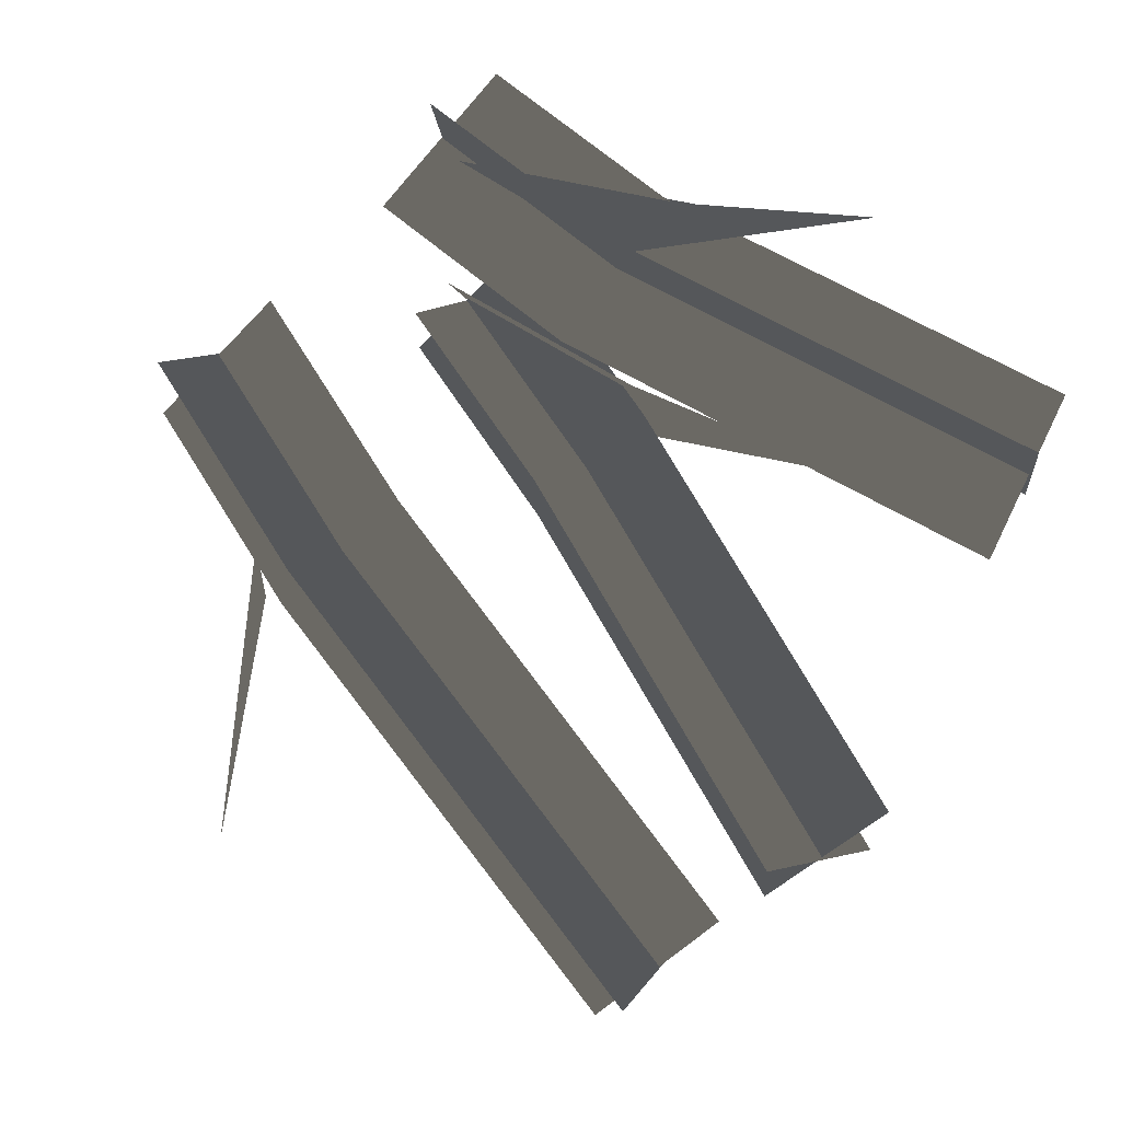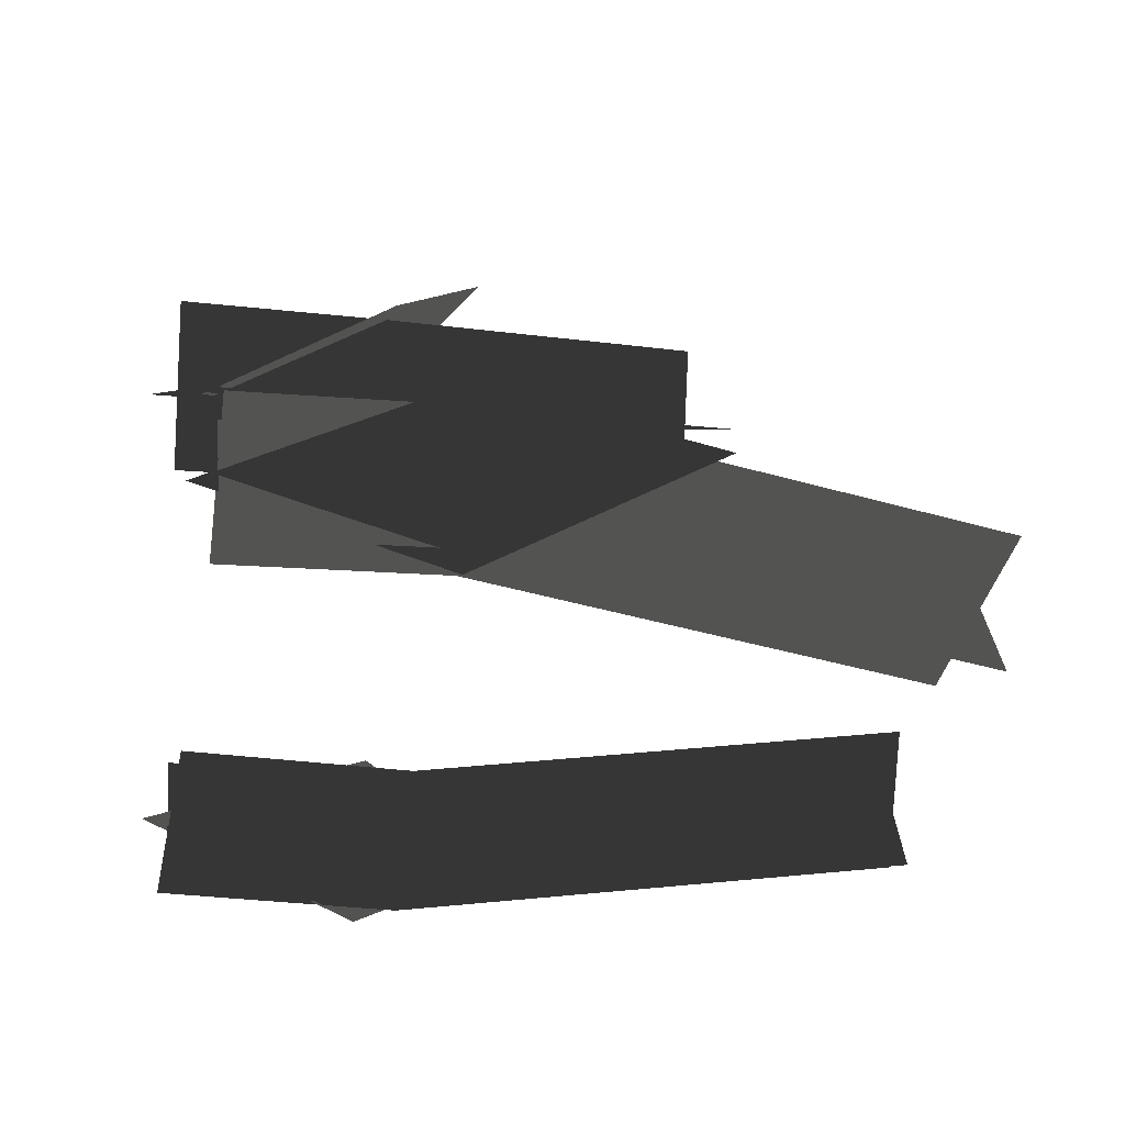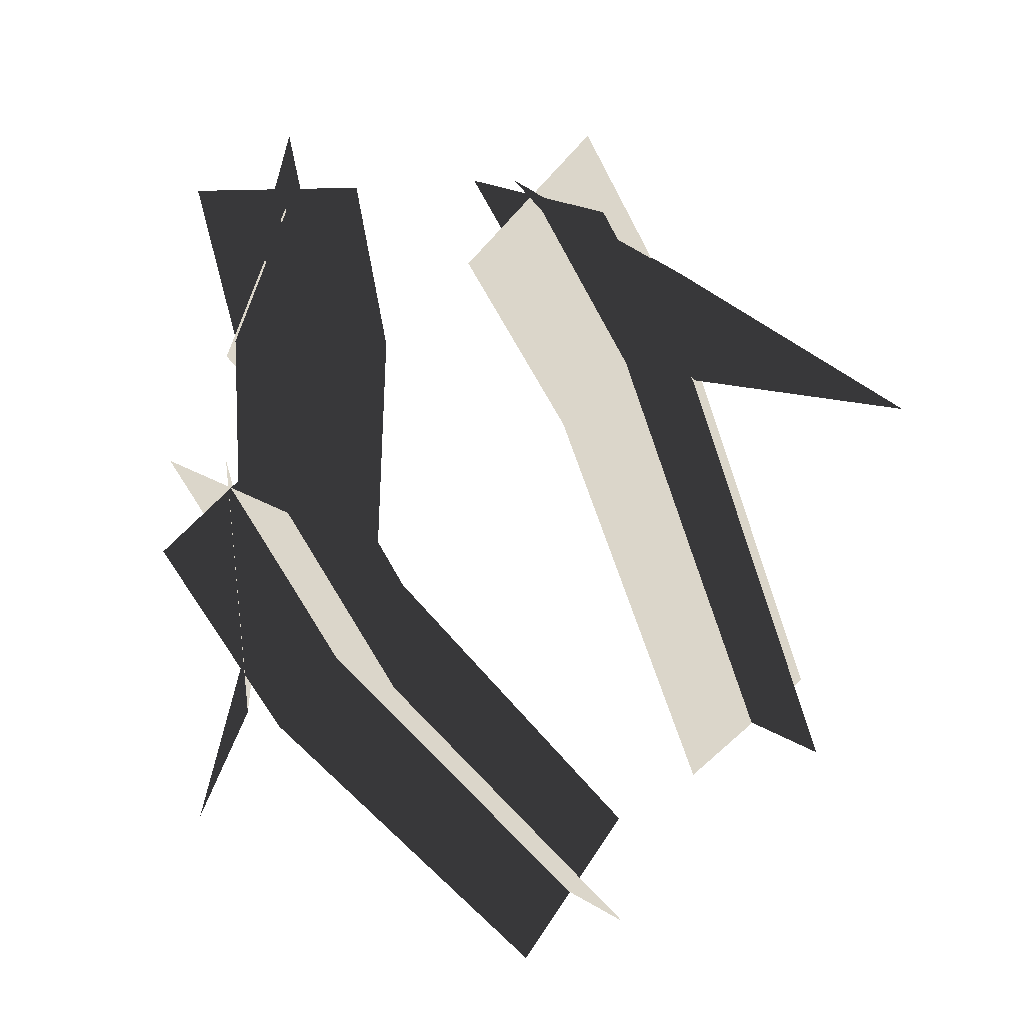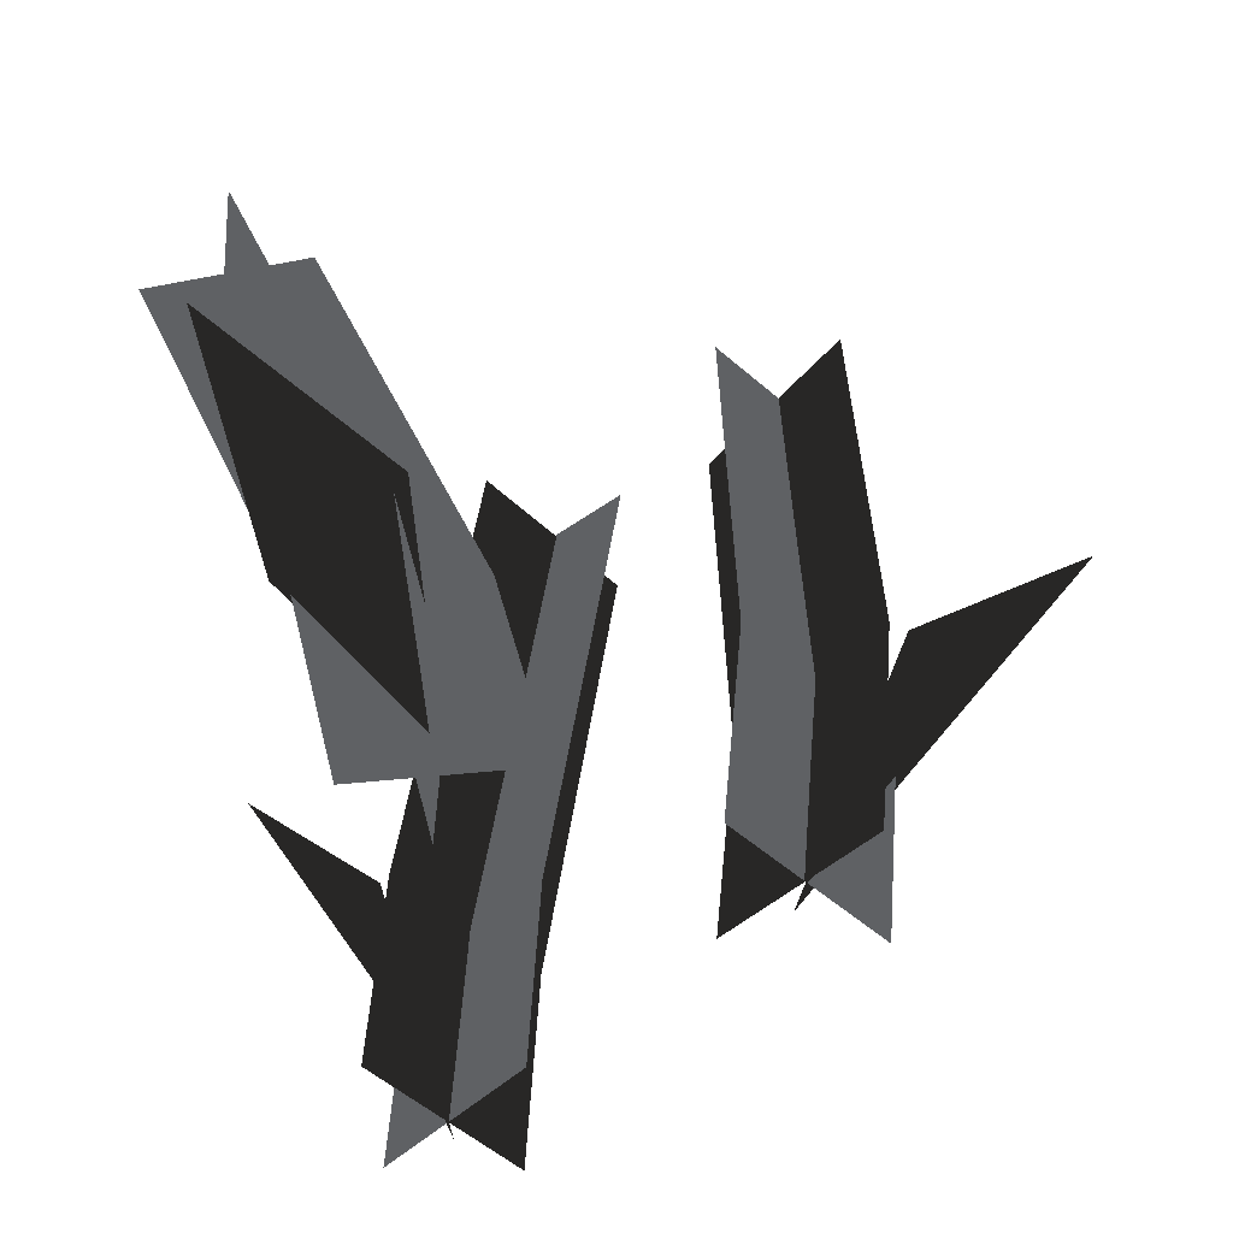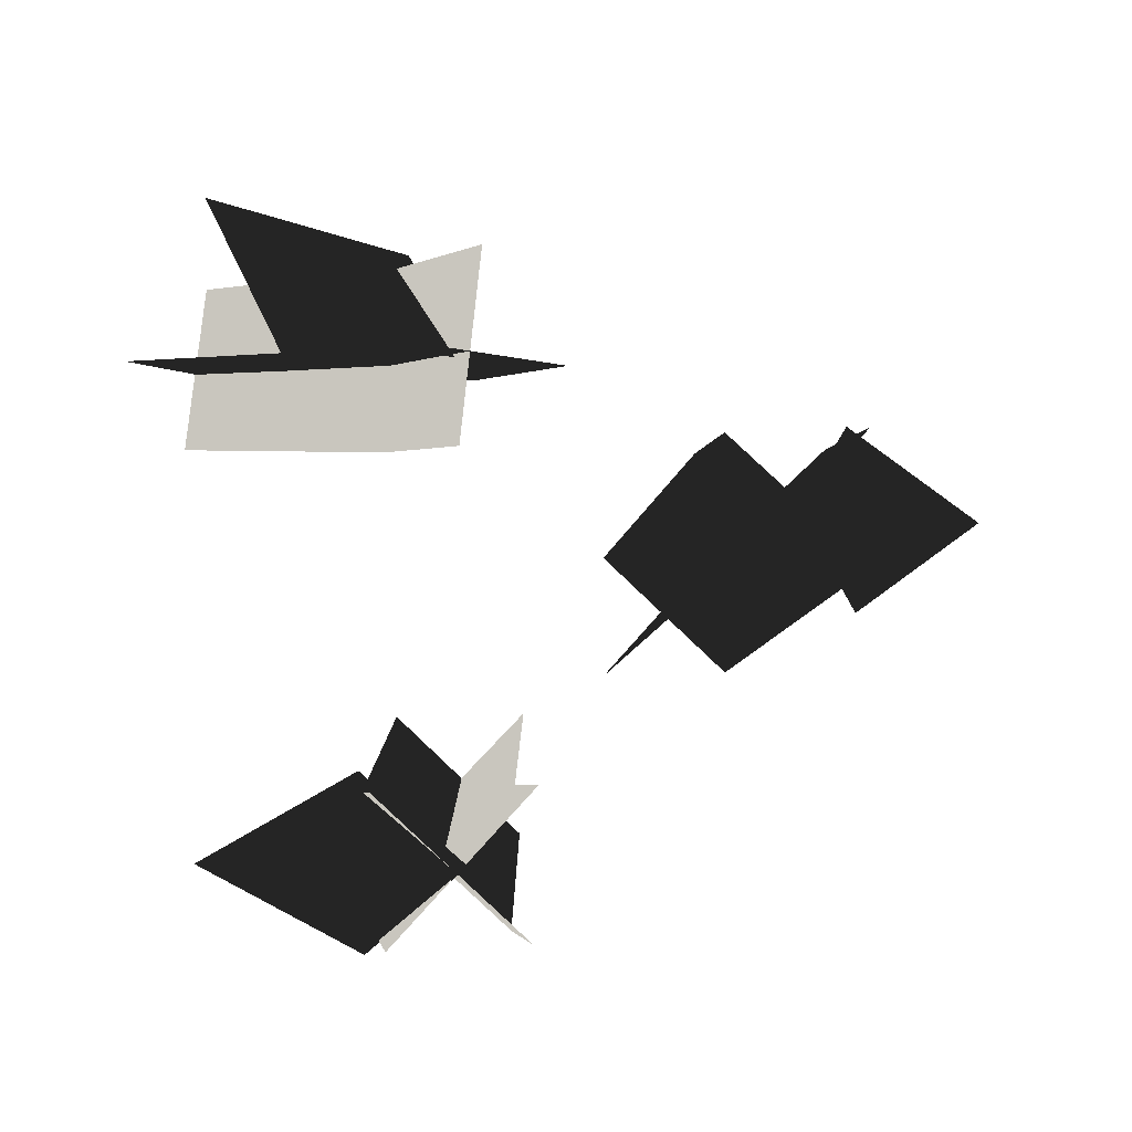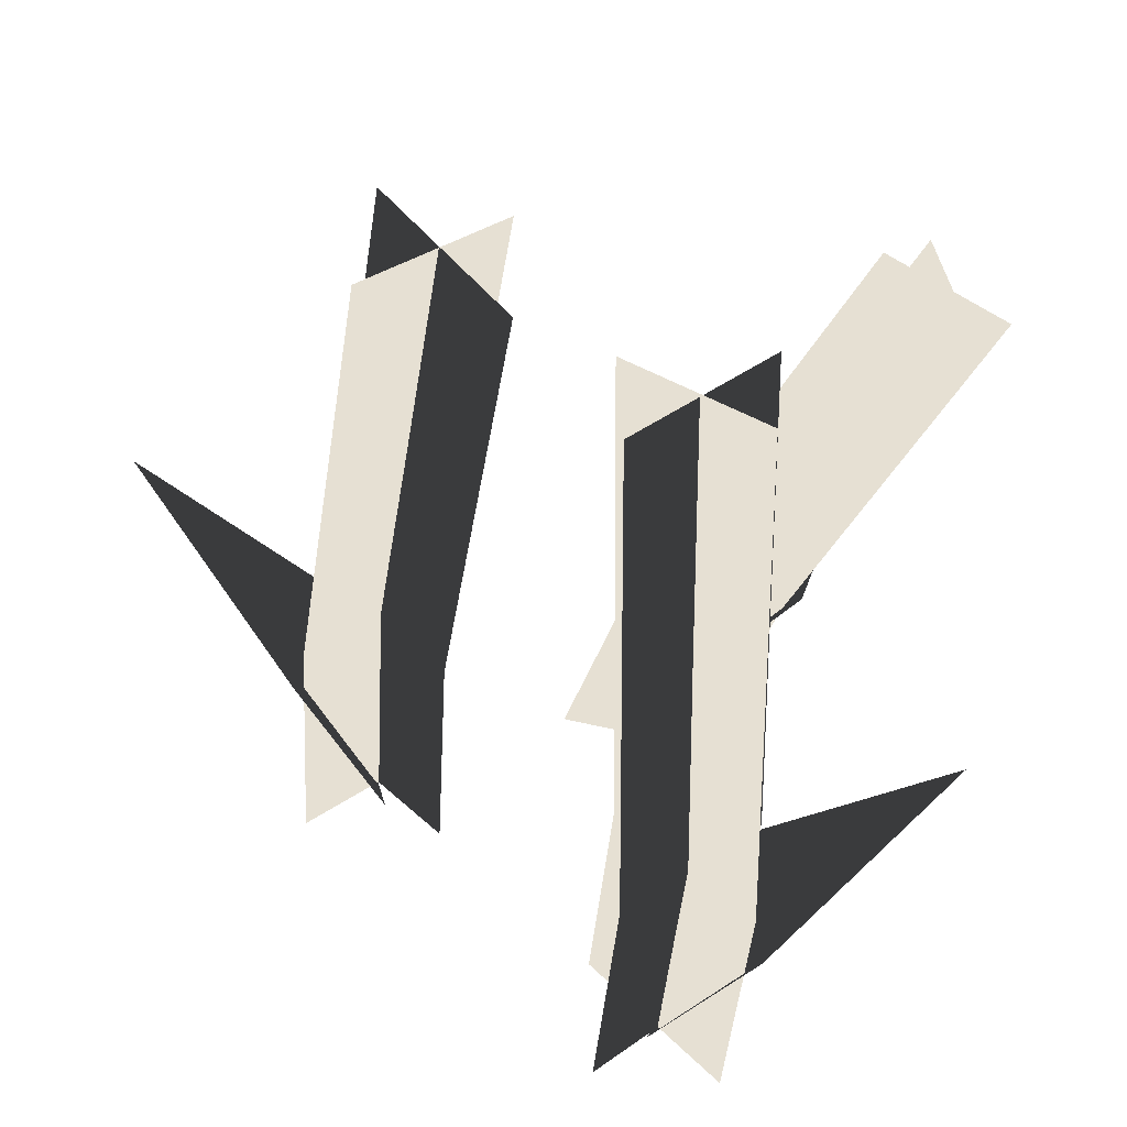
<metadata>
{"format":"obj","ext":"obj","renderer":"f3d","projection":"perspective","resolution":1024,"background":"white","views":[{"elev":73.9,"azim":142.3,"up":"+Z"},{"elev":-6.8,"azim":74.2,"up":"+Z"},{"elev":-44.5,"azim":19.0,"up":"+Z"},{"elev":43.4,"azim":-0.4,"up":"+Z"},{"elev":-0.3,"azim":-8.8,"up":"+Z"},{"elev":-52.2,"azim":171.6,"up":"+Z"}]}
</metadata>
<code>
g s003v002_h
v 0.3204 0.9772 -0.1031
v 0.133 0.9944 0.07362
v 0.1382 0.3178 0.2029
v 0.3274 0.2899 0.02933
v 0.2966 -0.02962 0.03803
v 0.1076 -0.006699 0.2123
v 0.1271 0.9631 -0.108
v 0.3035 1.009 0.07462
v 0.309 0.3083 0.209
v 0.1338 0.2987 0.01964
v 0.1036 -0.01313 0.02823
v 0.2777 -0.02439 0.2185
v -0.4763 0.8179 0.4576
v -0.5071 0.8164 0.2263
v -0.2682 0.2521 0.1982
v -0.2498 0.2849 0.4309
v -0.1793 -0.01775 0.4254
v -0.2058 -0.01919 0.1935
v -0.3844 0.8671 0.3203
v -0.5916 0.7636 0.3487
v -0.367 0.2353 0.3207
v -0.1445 0.3005 0.2935
v -0.07605 0.005818 0.2888
v -0.3024 -0.04448 0.3151
v -0.185 1.001 -0.1685
v 2.313e-05 0.973 -0.3463
v -0.1036 0.2945 -0.4045
v -0.2919 0.312 -0.2286
v -0.3071 -0.007835 -0.2041
v -0.1196 -0.03028 -0.3801
v 0.004511 0.9624 -0.1628
v -0.1665 1.014 -0.349
v -0.274 0.3114 -0.4097
v -0.09888 0.2963 -0.2206
v -0.1135 -0.01592 -0.1968
v -0.2905 -0.02161 -0.3846
v 0.3258 0.2661 0.2364
v 0.5819 0.5206 0.119
v 0.3356 0.2585 -0.002619
v 0.1832 -0.05524 0.121
v -0.2926 0.2542 -0.4256
v -0.4978 0.5395 -0.3391
v -0.2991 0.2718 -0.1982
v -0.1998 -0.0555 -0.2845
v -0.3944 0.265 0.3188
v -0.485 0.4813 0.5427
v -0.234 0.2978 0.4491
v -0.1904 0.0148 0.2987
g s003v002_h_0
f 3 2 1
f 4 3 1
f 4 5 3
f 5 6 3
f 9 8 7
f 10 9 7
f 10 11 9
f 11 12 9
f 15 14 13
f 16 15 13
f 16 17 15
f 17 18 15
f 21 20 19
f 22 21 19
f 22 23 21
f 23 24 21
f 27 26 25
f 28 27 25
f 28 29 27
f 29 30 27
f 33 32 31
f 34 33 31
f 34 35 33
f 35 36 33
f 39 38 37
f 39 37 40
f 43 42 41
f 43 41 44
f 47 46 45
f 47 45 48

</code>
